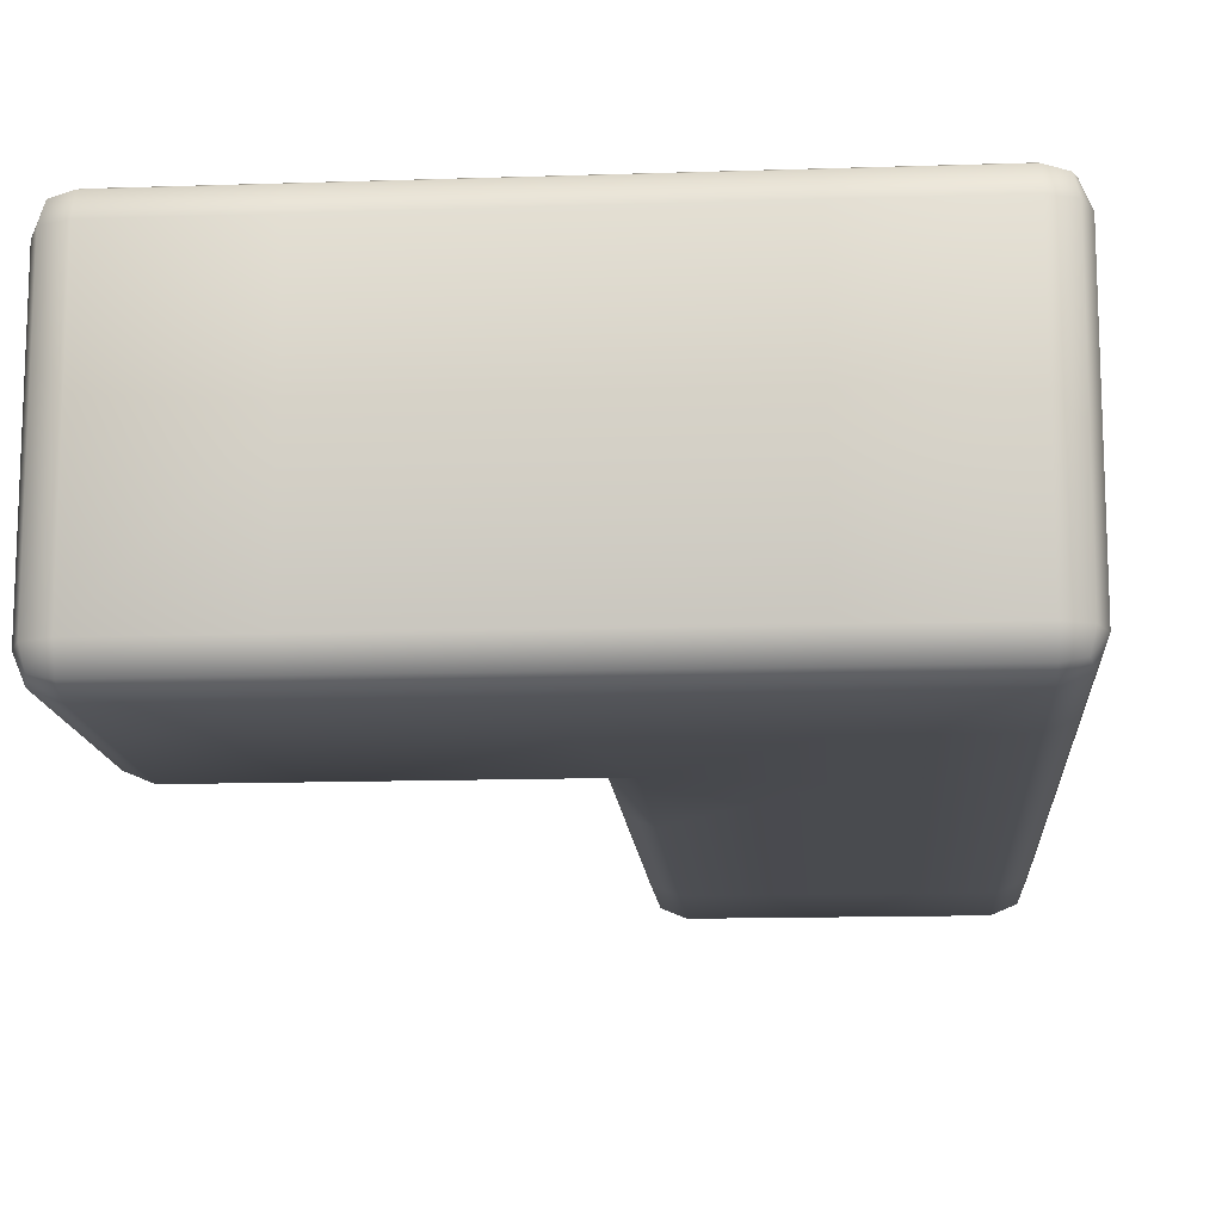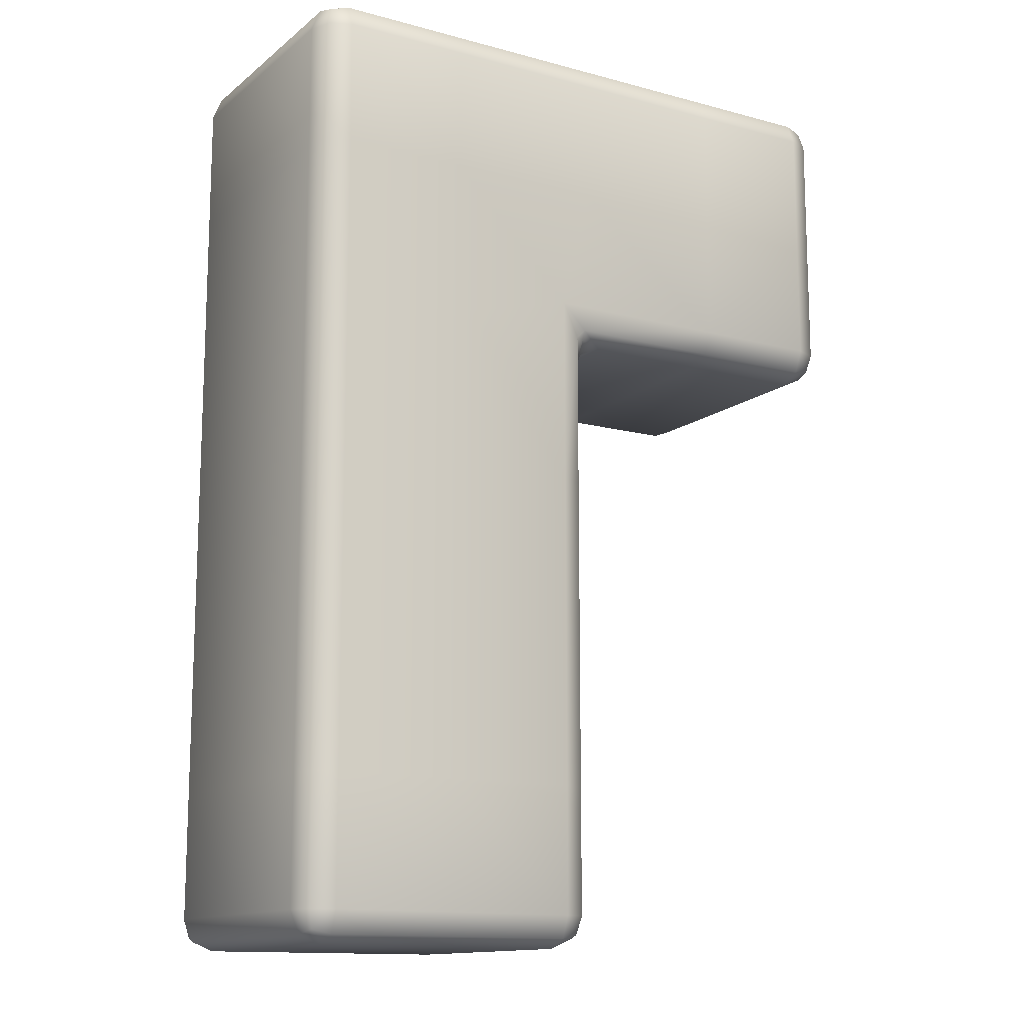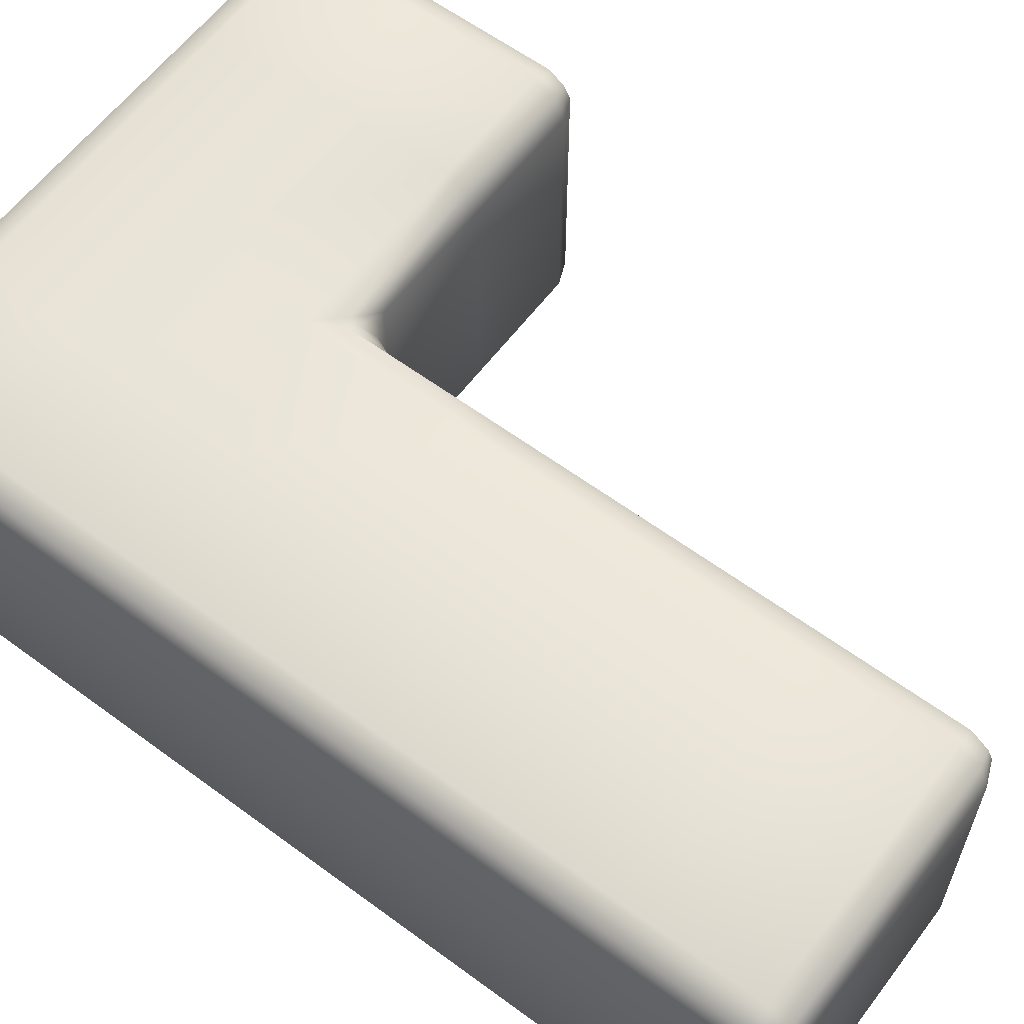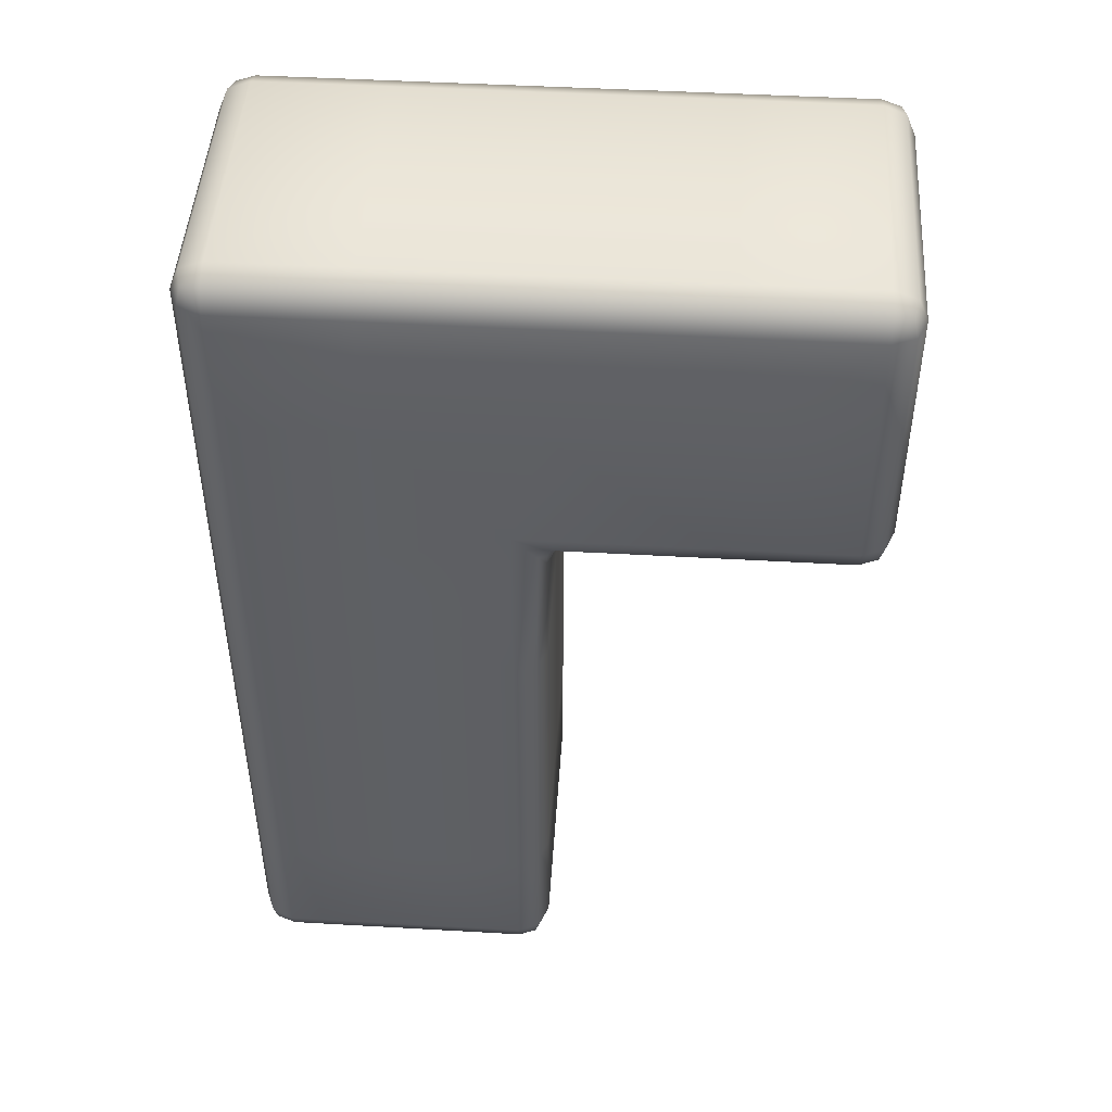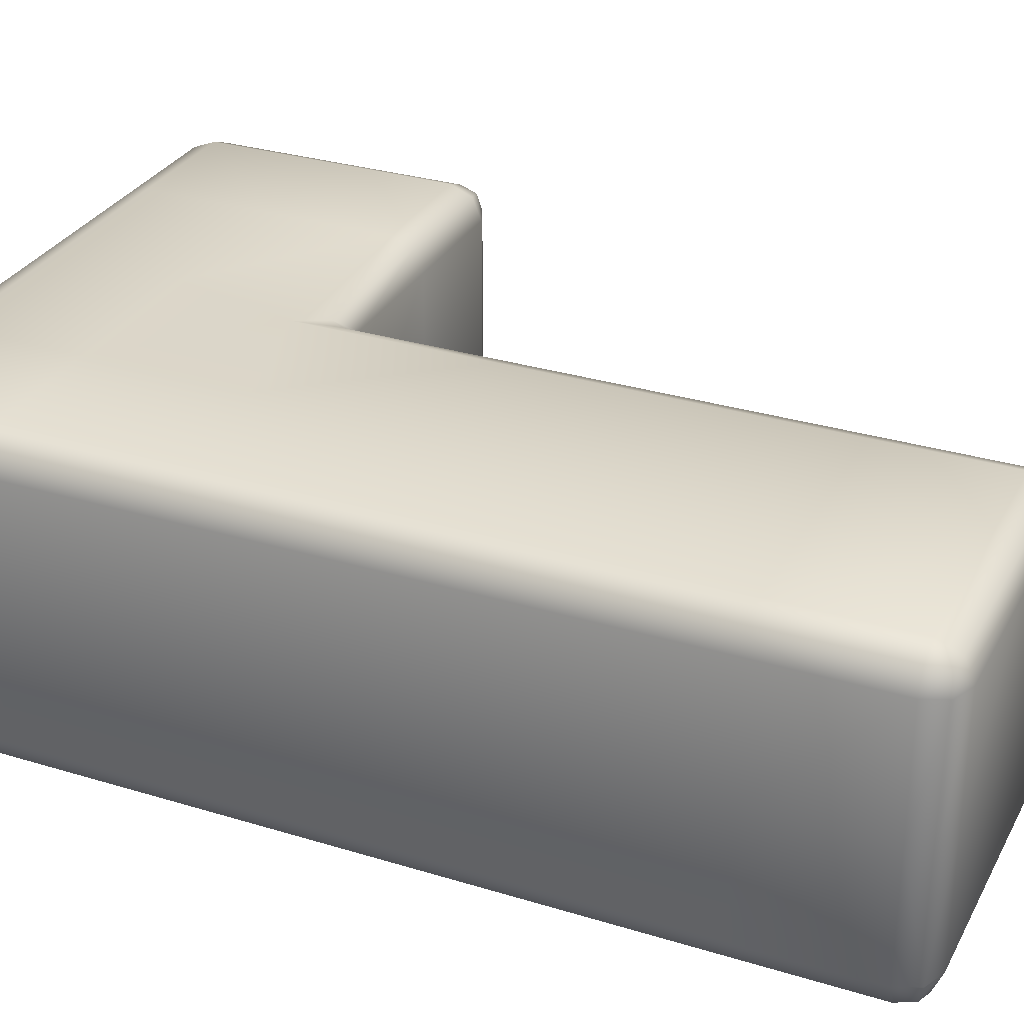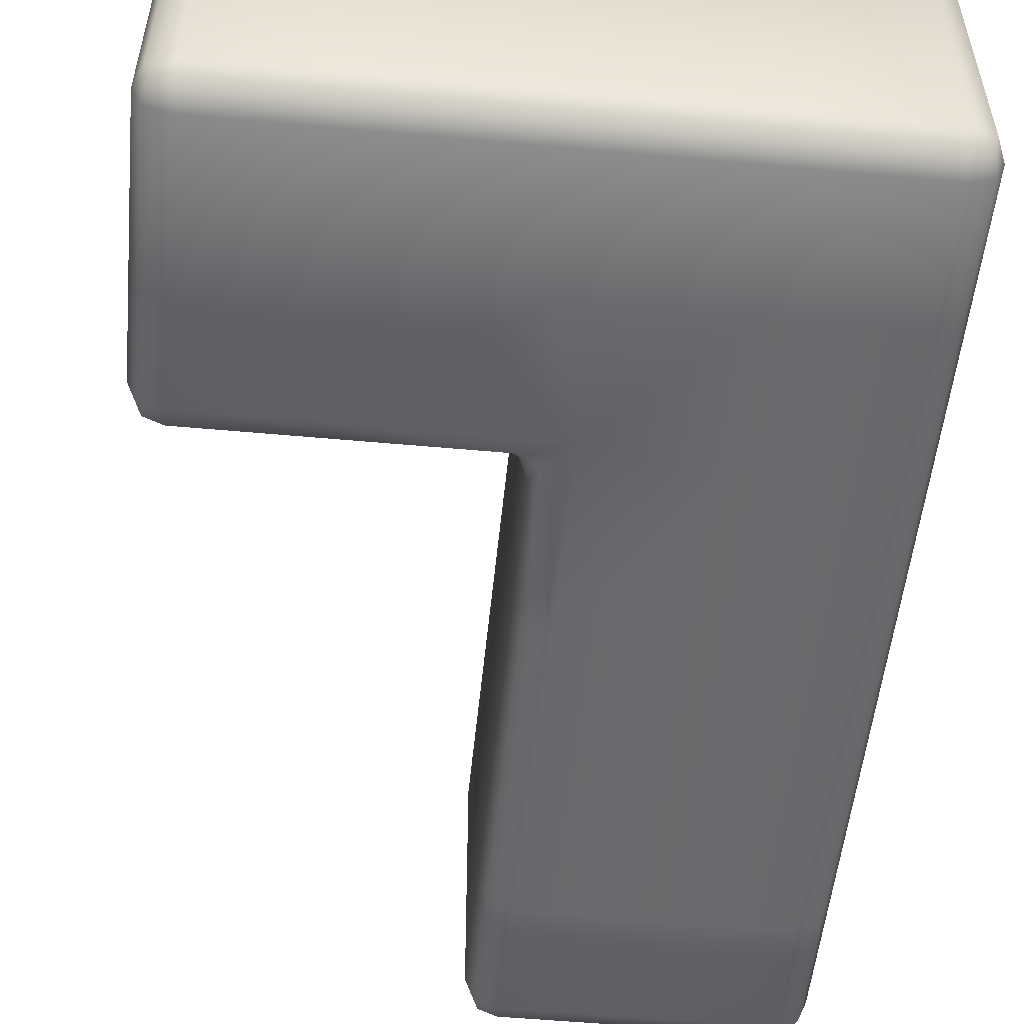
<metadata>
{"format":"obj","ext":"obj","renderer":"f3d","projection":"perspective","resolution":1024,"background":"white","views":[{"elev":-13.8,"azim":4.2,"up":"+Y"},{"elev":-13.5,"azim":148.8,"up":"+Z"},{"elev":60.6,"azim":127.0,"up":"+Y"},{"elev":47.1,"azim":-176.3,"up":"+Z"},{"elev":30.3,"azim":114.0,"up":"+Y"},{"elev":-53.2,"azim":-5.6,"up":"+Y"}]}
</metadata>
<code>
o Cube
v 0 -0.075 -0.075
v 0.075 0 -0.075
v 0.075 0 0.075
v -0.075 0 -0.075
v 0 0.075 0.075
v 0 -0.075 0.075
v 0 0.075 -0.075
v 0.075 0 0
v 0 -0.075 0
v -0.075 0 0
v 0 0.075 0
v 0 -0.075 -0.15
v 0.075 0 -0.15
v -0.075 0 -0.15
v 0 0.075 -0.15
v 0 0 -0.225
v -0.075 0.075 0.15
v 0.075 0 0.15
v 0 0.075 0.15
v 0 -0.075 0.15
v -0.075 -0.075 0.15
v -0.075 0 0.225
v 0 0 0.225
v -0.15 0 0.075
v -0.15 -0.075 0.15
v -0.15 0.075 0.15
v -0.15 0 0.225
v -0.225 0 0.15
v 0.075 0.06 -0.075
v 0.06 0.075 -0.075
v 0.07061 0.07061 -0.075
v 0.06 -0.075 -0.075
v 0.075 -0.06 -0.075
v 0.07061 -0.07061 -0.075
v 0.06 0.075 0.075
v 0.075 0.06 0.075
v 0.07061 0.07061 0.075
v 0.075 -0.06 0.075
v 0.06 -0.075 0.075
v 0.07061 -0.07061 0.075
v -0.06 0.075 -0.075
v -0.075 0.06 -0.075
v -0.07061 0.07061 -0.075
v -0.075 -0.06 -0.075
v -0.06 -0.075 -0.075
v -0.07061 -0.07061 -0.075
v -0.09 0.06 0.075
v -0.06 0.075 0.09
v -0.075 0.06 0.06
v -0.075 0.07061 0.07939
v -0.075 0.06866 0.075
v -0.07061 0.07061 0.075
v -0.07939 0.06 0.07061
v -0.06 -0.075 0.09
v -0.09 -0.06 0.075
v -0.075 -0.06 0.06
v -0.075 -0.07061 0.07939
v -0.075 -0.06866 0.075
v -0.07939 -0.06 0.07061
v -0.07061 -0.07061 0.075
v -0.075 -0.06 0
v -0.06 -0.075 0
v -0.07061 -0.07061 0
v -0.075 0 0.06
v -0.09 0 0.075
v -0.07939 0 0.07061
v 0.075 0.06 0
v 0.06 0.075 0
v 0.07061 0.07061 0
v -0.075 0.06 0
v -0.06 0.075 0
v -0.07061 0.07061 0
v 0.075 -0.06 0
v 0.06 -0.075 0
v 0.07061 -0.07061 0
v -0.075 -0.06 -0.15
v -0.06 -0.075 -0.15
v -0.07061 -0.07061 -0.15
v 0.06 -0.075 -0.15
v 0.075 -0.06 -0.15
v 0.07061 -0.07061 -0.15
v 0.06 0.075 -0.15
v 0.075 0.06 -0.15
v 0.07061 0.07061 -0.15
v -0.06 0.075 -0.15
v -0.075 0.06 -0.15
v -0.07061 0.07061 -0.15
v 0 -0.06 -0.225
v 0 -0.075 -0.21
v 0 -0.07061 -0.2206
v -0.06 -0.075 -0.21
v -0.075 -0.06 -0.21
v -0.06 -0.06 -0.225
v -0.07061 -0.07061 -0.21
v -0.06866 -0.06866 -0.2187
v -0.07061 -0.06 -0.2206
v -0.06 -0.07061 -0.2206
v 0.06 0 -0.225
v 0.075 0 -0.21
v 0.07061 0 -0.2206
v 0.075 -0.06 -0.21
v 0.06 -0.075 -0.21
v 0.06 -0.06 -0.225
v 0.07061 -0.07061 -0.21
v 0.06866 -0.06866 -0.2187
v 0.06 -0.07061 -0.2206
v 0.07061 -0.06 -0.2206
v -0.075 0 -0.21
v -0.06 0 -0.225
v -0.07061 0 -0.2206
v 0 0.06 -0.225
v 0 0.075 -0.21
v 0 0.07061 -0.2206
v 0.075 0.06 -0.21
v 0.06 0.06 -0.225
v 0.06 0.075 -0.21
v 0.07061 0.06 -0.2206
v 0.06866 0.06866 -0.2187
v 0.06 0.07061 -0.2206
v 0.07061 0.07061 -0.21
v -0.06 0.075 -0.21
v -0.06 0.06 -0.225
v -0.075 0.06 -0.21
v -0.06 0.07061 -0.2206
v -0.06866 0.06866 -0.2187
v -0.07061 0.06 -0.2206
v -0.07061 0.07061 -0.21
v 0.075 -0.06 0.15
v 0.06 -0.075 0.15
v 0.07061 -0.07061 0.15
v 0.06 0.075 0.15
v 0.075 0.06 0.15
v 0.07061 0.07061 0.15
v -0.075 0.06 0.225
v -0.075 0.075 0.21
v -0.075 0.07061 0.2206
v 0.075 0 0.21
v 0.06 0 0.225
v 0.07061 0 0.2206
v 0.06 -0.075 0.21
v 0.075 -0.06 0.21
v 0.06 -0.06 0.225
v 0.07061 -0.07061 0.21
v 0.06866 -0.06866 0.2187
v 0.07061 -0.06 0.2206
v 0.06 -0.07061 0.2206
v 0 0.06 0.225
v 0 0.075 0.21
v 0 0.07061 0.2206
v 0 -0.06 0.225
v 0 -0.075 0.21
v 0 -0.07061 0.2206
v -0.075 -0.06 0.225
v -0.075 -0.075 0.21
v -0.075 -0.07061 0.2206
v 0.075 0.06 0.21
v 0.06 0.075 0.21
v 0.06 0.06 0.225
v 0.07061 0.07061 0.21
v 0.06866 0.06866 0.2187
v 0.06 0.07061 0.2206
v 0.07061 0.06 0.2206
v -0.15 0.06 0.075
v -0.15 0.075 0.09
v -0.15 0.07061 0.07939
v -0.15 -0.075 0.09
v -0.15 -0.06 0.075
v -0.15 -0.07061 0.07939
v -0.15 0.075 0.21
v -0.15 0.06 0.225
v -0.15 0.07061 0.2206
v -0.15 -0.075 0.21
v -0.15 -0.06 0.225
v -0.15 -0.07061 0.2206
v -0.21 0 0.075
v -0.225 0 0.09
v -0.2206 0 0.07939
v -0.21 0.06 0.075
v -0.225 0.06 0.09
v -0.21 0.075 0.09
v -0.2206 0.06 0.07939
v -0.2187 0.06866 0.08134
v -0.2206 0.07061 0.09
v -0.21 0.07061 0.07939
v -0.21 -0.06 0.075
v -0.21 -0.075 0.09
v -0.225 -0.06 0.09
v -0.21 -0.07061 0.07939
v -0.2187 -0.06866 0.08134
v -0.2206 -0.07061 0.09
v -0.2206 -0.06 0.07939
v -0.21 -0.075 0.15
v -0.225 -0.06 0.15
v -0.2206 -0.07061 0.15
v -0.225 0.06 0.15
v -0.21 0.075 0.15
v -0.2206 0.07061 0.15
v -0.225 0 0.21
v -0.21 0 0.225
v -0.2206 0 0.2206
v -0.21 0.075 0.21
v -0.225 0.06 0.21
v -0.21 0.06 0.225
v -0.2206 0.07061 0.21
v -0.2187 0.06866 0.2187
v -0.2206 0.06 0.2206
v -0.21 0.07061 0.2206
v -0.21 -0.075 0.21
v -0.21 -0.06 0.225
v -0.225 -0.06 0.21
v -0.21 -0.07061 0.2206
v -0.2187 -0.06866 0.2187
v -0.2206 -0.06 0.2206
v -0.2206 -0.07061 0.21
f 49 10 64
f 36 18 3
f 7 85 41
f 8 38 73
f 5 131 35
f 42 14 4
f 11 35 68
f 33 13 2
f 45 12 1
f 39 20 6
f 32 9 1
f 2 73 33
f 77 89 12
f 4 76 44
f 1 79 32
f 65 163 47
f 54 20 21
f 48 19 5
f 21 166 54
f 74 6 9
f 154 25 21
f 67 3 8
f 2 83 29
f 70 4 10
f 12 102 79
f 13 114 83
f 86 108 14
f 109 88 93
f 10 44 61
f 29 8 2
f 1 62 45
f 7 68 30
f 122 16 109
f 111 98 16
f 16 103 88
f 18 141 128
f 15 121 85
f 82 112 15
f 80 99 13
f 14 92 76
f 138 150 142
f 134 27 22
f 129 151 20
f 132 137 18
f 3 128 38
f 71 5 11
f 41 11 7
f 17 164 26
f 17 148 19
f 22 173 153
f 158 23 138
f 20 154 21
f 17 169 135
f 64 61 56
f 23 153 150
f 19 157 131
f 25 186 166
f 26 201 169
f 27 209 173
f 176 195 179
f 24 178 163
f 55 24 65
f 147 22 23
f 62 6 54
f 193 198 28
f 28 202 195
f 187 28 176
f 172 192 25
f 167 175 24
f 170 199 27
f 164 196 26
f 47 51 53
f 52 50 48
f 49 51 52
f 57 60 54
f 55 58 57
f 56 58 59
f 91 95 97
f 92 95 94
f 93 95 96
f 101 105 107
f 102 105 104
f 103 105 106
f 114 118 120
f 115 118 117
f 116 118 119
f 121 125 127
f 122 125 124
f 123 125 126
f 140 144 146
f 141 144 143
f 142 144 145
f 156 160 162
f 157 160 159
f 158 160 161
f 178 182 184
f 179 182 181
f 180 182 183
f 185 189 191
f 186 189 188
f 187 189 190
f 201 205 207
f 202 205 204
f 203 205 206
f 208 212 214
f 209 212 211
f 210 212 213
f 62 60 63
f 63 56 61
f 47 66 65
f 53 64 66
f 35 69 68
f 37 67 69
f 41 72 71
f 43 70 72
f 32 75 74
f 34 73 75
f 62 46 45
f 63 44 46
f 65 59 55
f 66 56 59
f 68 31 30
f 69 29 31
f 71 52 48
f 72 49 52
f 74 40 39
f 75 38 40
f 33 81 80
f 34 79 81
f 85 43 41
f 87 42 43
f 39 130 129
f 40 128 130
f 134 171 170
f 136 169 171
f 116 84 120
f 84 114 120
f 123 87 127
f 87 121 127
f 45 78 77
f 46 76 78
f 30 84 82
f 31 83 84
f 89 97 90
f 97 88 90
f 99 107 100
f 107 98 100
f 93 110 109
f 96 108 110
f 112 119 113
f 119 111 113
f 89 106 102
f 90 103 106
f 99 117 114
f 100 115 117
f 109 126 122
f 126 108 123
f 112 124 121
f 113 122 124
f 102 81 79
f 81 101 80
f 91 78 94
f 78 92 94
f 141 130 128
f 130 140 129
f 36 133 132
f 37 131 133
f 142 139 138
f 145 137 139
f 135 149 148
f 136 147 149
f 151 146 152
f 146 150 152
f 138 162 158
f 162 137 156
f 148 161 157
f 149 158 161
f 151 155 154
f 152 153 155
f 156 133 159
f 133 157 159
f 47 165 50
f 50 164 48
f 201 171 169
f 207 170 171
f 209 174 173
f 174 208 172
f 154 174 172
f 155 173 174
f 55 168 167
f 57 166 168
f 179 177 176
f 181 175 177
f 176 191 187
f 191 175 185
f 192 190 186
f 194 187 190
f 196 183 197
f 183 195 197
f 199 206 200
f 206 198 200
f 199 213 209
f 200 210 213
f 208 194 192
f 214 193 194
f 202 197 195
f 197 201 196
f 185 168 188
f 168 186 188
f 178 165 163
f 165 180 164
f 30 15 7
f 49 70 10
f 36 132 18
f 7 15 85
f 8 3 38
f 5 19 131
f 42 86 14
f 11 5 35
f 33 80 13
f 45 77 12
f 39 129 20
f 32 74 9
f 2 8 73
f 77 91 89
f 4 14 76
f 1 12 79
f 65 24 163
f 54 6 20
f 48 17 19
f 21 25 166
f 74 39 6
f 154 172 25
f 67 36 3
f 2 13 83
f 70 42 4
f 12 89 102
f 13 99 114
f 86 123 108
f 109 16 88
f 10 4 44
f 29 67 8
f 1 9 62
f 7 11 68
f 122 111 16
f 111 115 98
f 16 98 103
f 18 137 141
f 15 112 121
f 82 116 112
f 80 101 99
f 14 108 92
f 138 23 150
f 134 170 27
f 129 140 151
f 132 156 137
f 3 18 128
f 71 48 5
f 41 71 11
f 17 48 164
f 17 135 148
f 22 27 173
f 158 147 23
f 20 151 154
f 17 26 169
f 64 10 61
f 23 22 153
f 19 148 157
f 25 192 186
f 26 196 201
f 27 199 209
f 176 28 195
f 24 175 178
f 55 167 24
f 147 134 22
f 62 9 6
f 193 210 198
f 28 198 202
f 187 193 28
f 172 208 192
f 167 185 175
f 170 203 199
f 164 180 196
f 47 50 51
f 52 51 50
f 49 53 51
f 57 58 60
f 55 59 58
f 56 60 58
f 91 94 95
f 92 96 95
f 93 97 95
f 101 104 105
f 102 106 105
f 103 107 105
f 114 117 118
f 115 119 118
f 116 120 118
f 121 124 125
f 122 126 125
f 123 127 125
f 140 143 144
f 141 145 144
f 142 146 144
f 156 159 160
f 157 161 160
f 158 162 160
f 178 181 182
f 179 183 182
f 180 184 182
f 185 188 189
f 186 190 189
f 187 191 189
f 201 204 205
f 202 206 205
f 203 207 205
f 208 211 212
f 209 213 212
f 210 214 212
f 62 54 60
f 63 60 56
f 47 53 66
f 53 49 64
f 35 37 69
f 37 36 67
f 41 43 72
f 43 42 70
f 32 34 75
f 34 33 73
f 62 63 46
f 63 61 44
f 65 66 59
f 66 64 56
f 68 69 31
f 69 67 29
f 71 72 52
f 72 70 49
f 74 75 40
f 75 73 38
f 33 34 81
f 34 32 79
f 85 87 43
f 87 86 42
f 39 40 130
f 40 38 128
f 134 136 171
f 136 135 169
f 116 82 84
f 84 83 114
f 123 86 87
f 87 85 121
f 45 46 78
f 46 44 76
f 30 31 84
f 31 29 83
f 89 91 97
f 97 93 88
f 99 101 107
f 107 103 98
f 93 96 110
f 96 92 108
f 112 116 119
f 119 115 111
f 89 90 106
f 90 88 103
f 99 100 117
f 100 98 115
f 109 110 126
f 126 110 108
f 112 113 124
f 113 111 122
f 102 104 81
f 81 104 101
f 91 77 78
f 78 76 92
f 141 143 130
f 130 143 140
f 36 37 133
f 37 35 131
f 142 145 139
f 145 141 137
f 135 136 149
f 136 134 147
f 151 140 146
f 146 142 150
f 138 139 162
f 162 139 137
f 148 149 161
f 149 147 158
f 151 152 155
f 152 150 153
f 156 132 133
f 133 131 157
f 47 163 165
f 50 165 164
f 201 207 171
f 207 203 170
f 209 211 174
f 174 211 208
f 154 155 174
f 155 153 173
f 55 57 168
f 57 54 166
f 179 181 177
f 181 178 175
f 176 177 191
f 191 177 175
f 192 194 190
f 194 193 187
f 196 180 183
f 183 179 195
f 199 203 206
f 206 202 198
f 199 200 213
f 200 198 210
f 208 214 194
f 214 210 193
f 202 204 197
f 197 204 201
f 185 167 168
f 168 166 186
f 178 184 165
f 165 184 180
f 30 82 15

</code>
